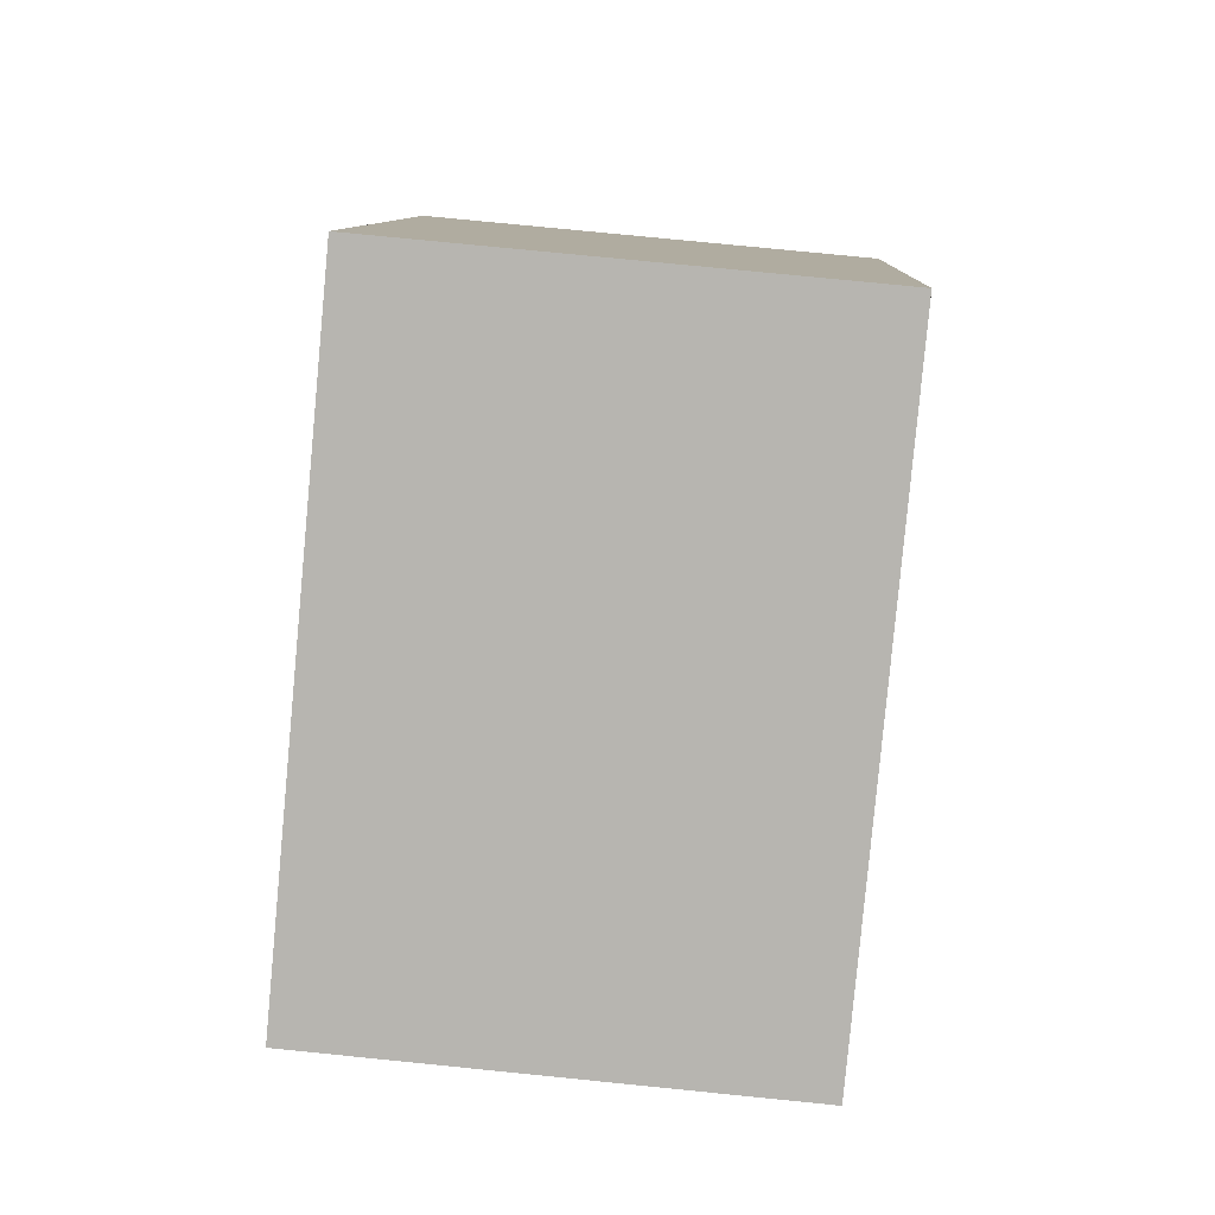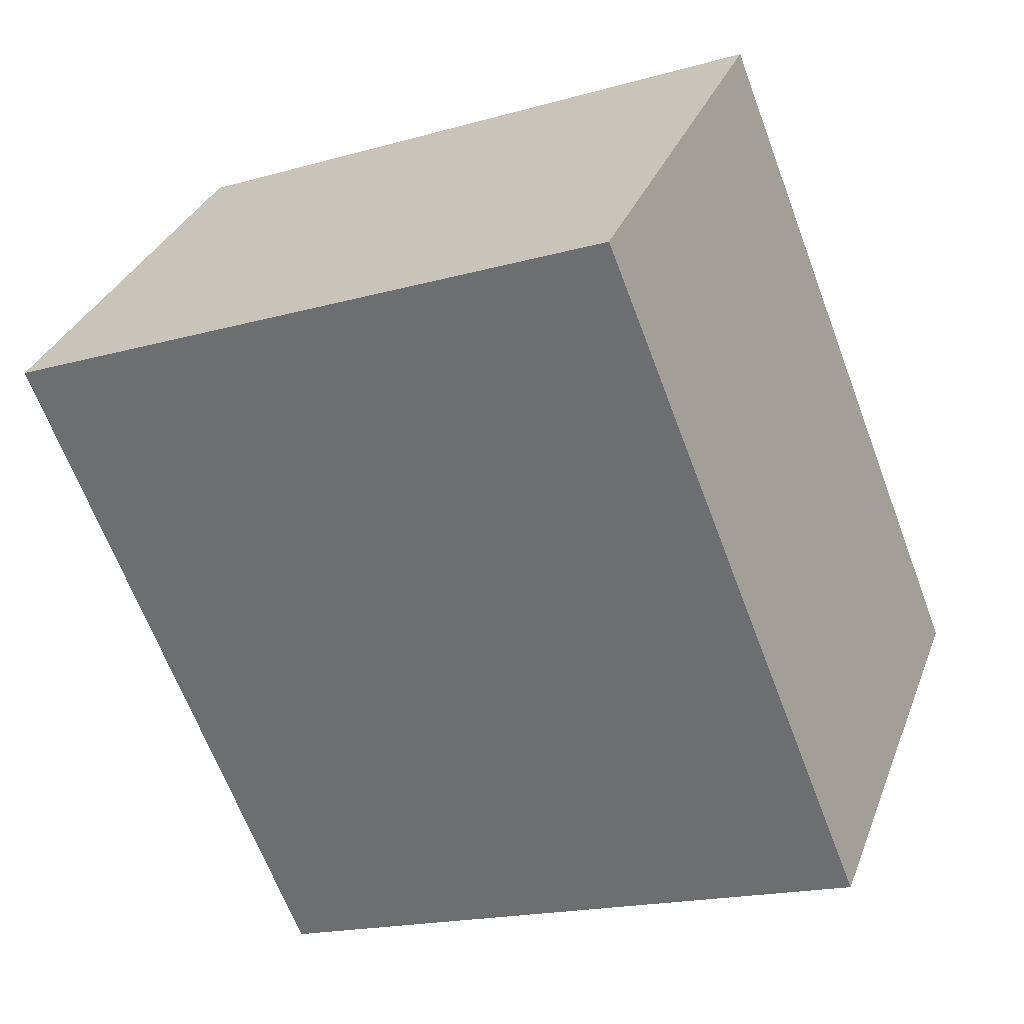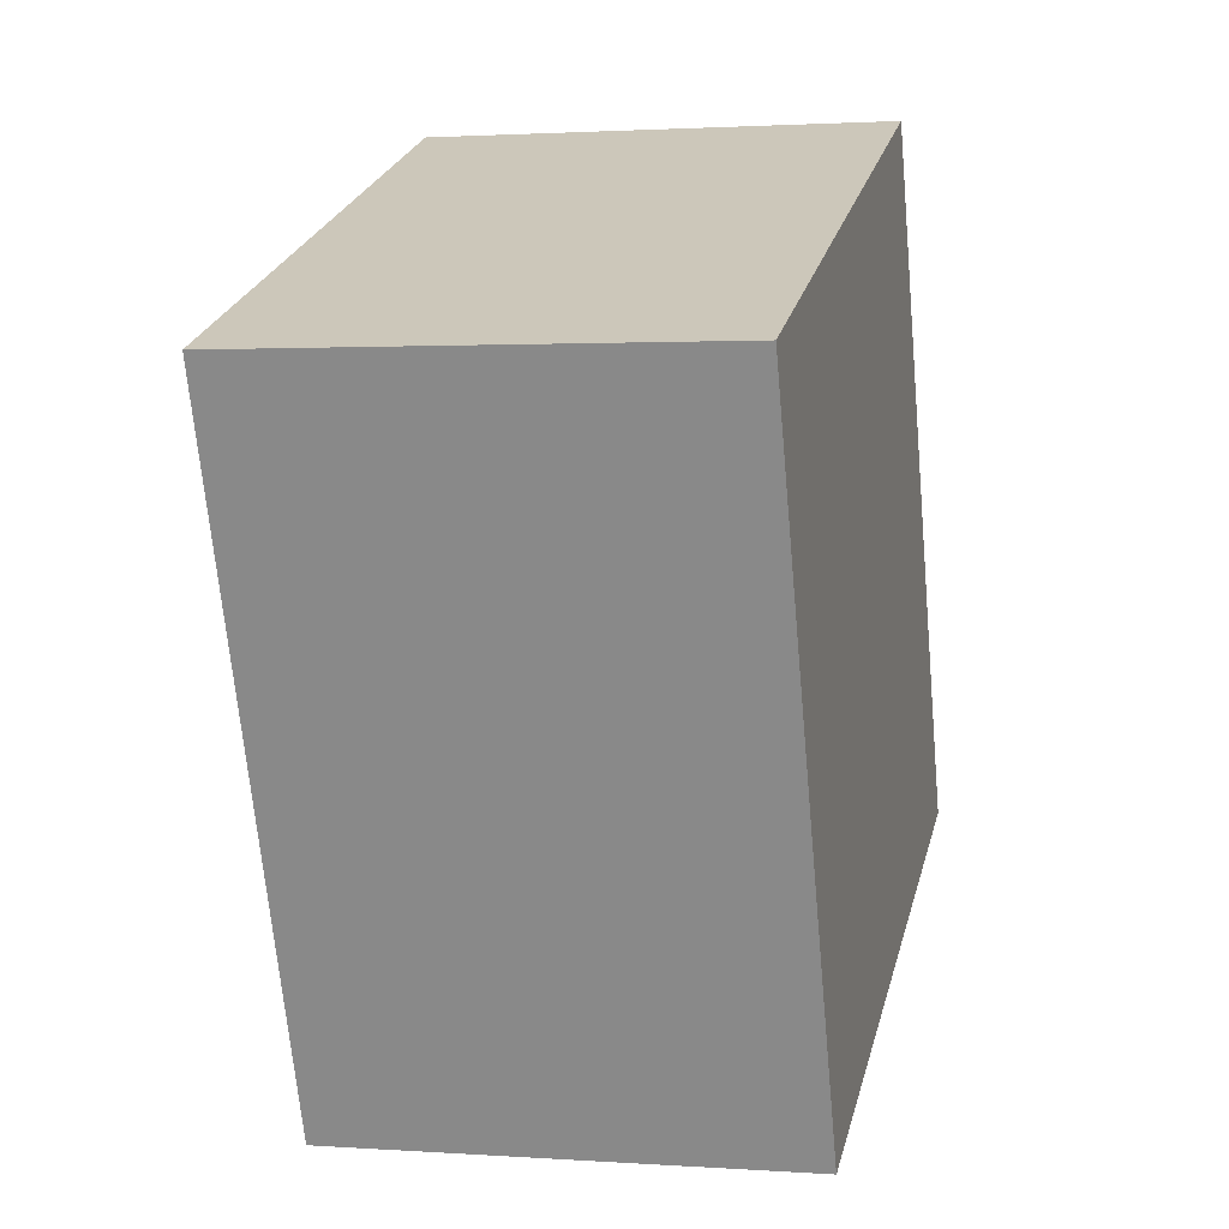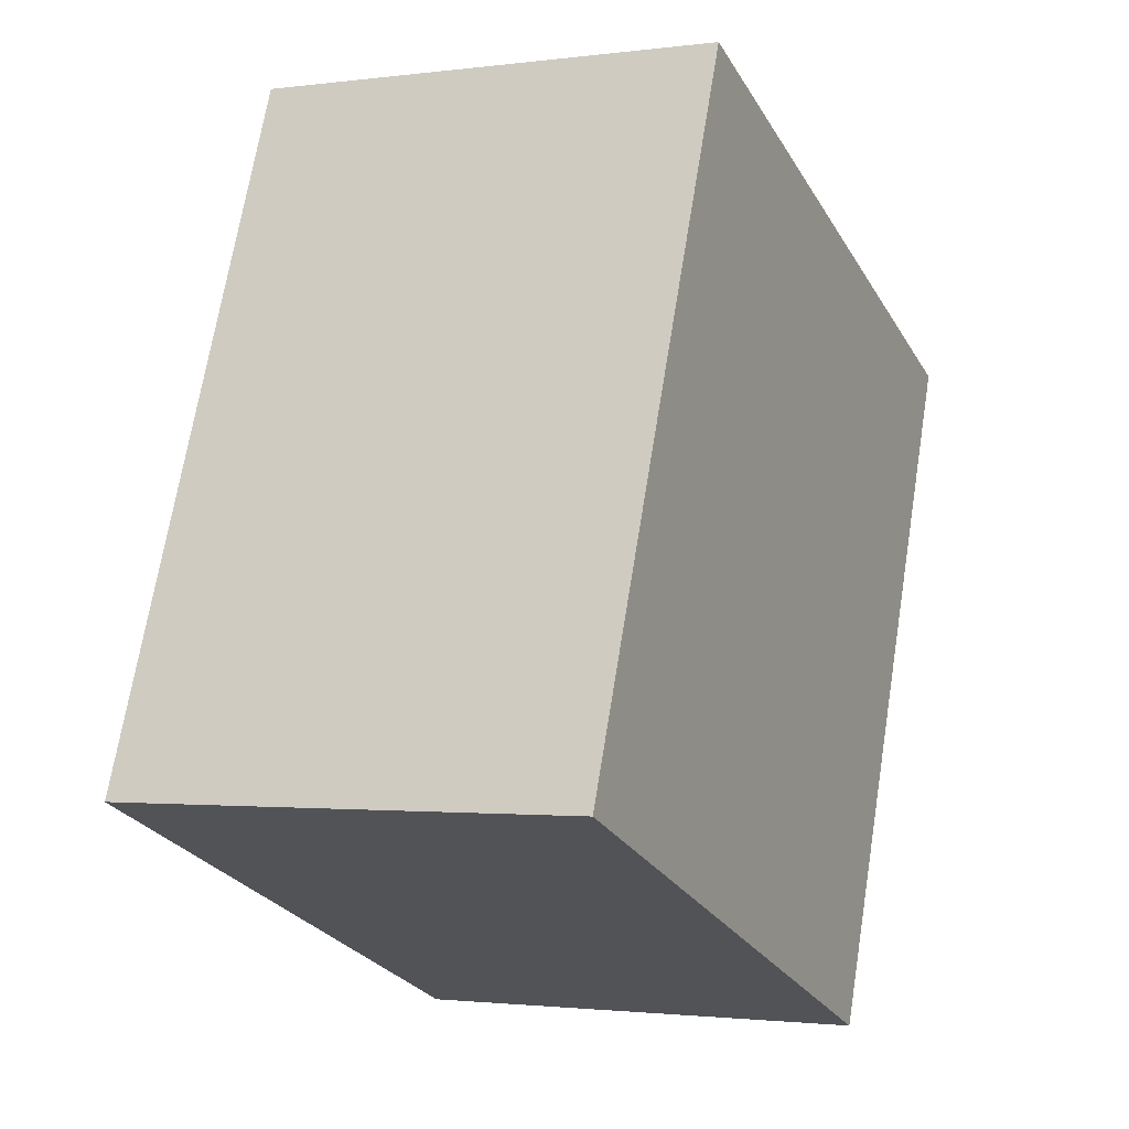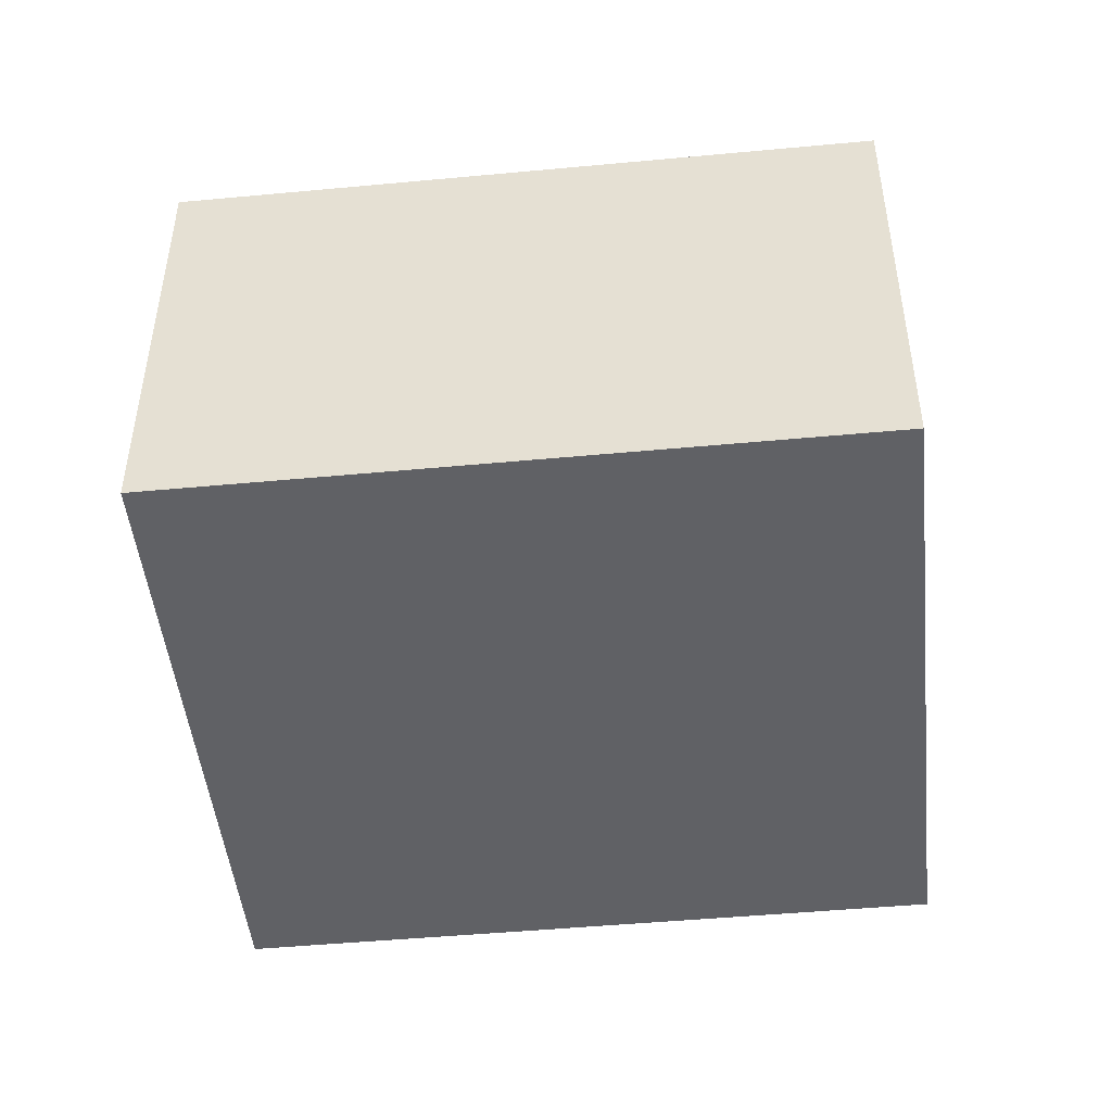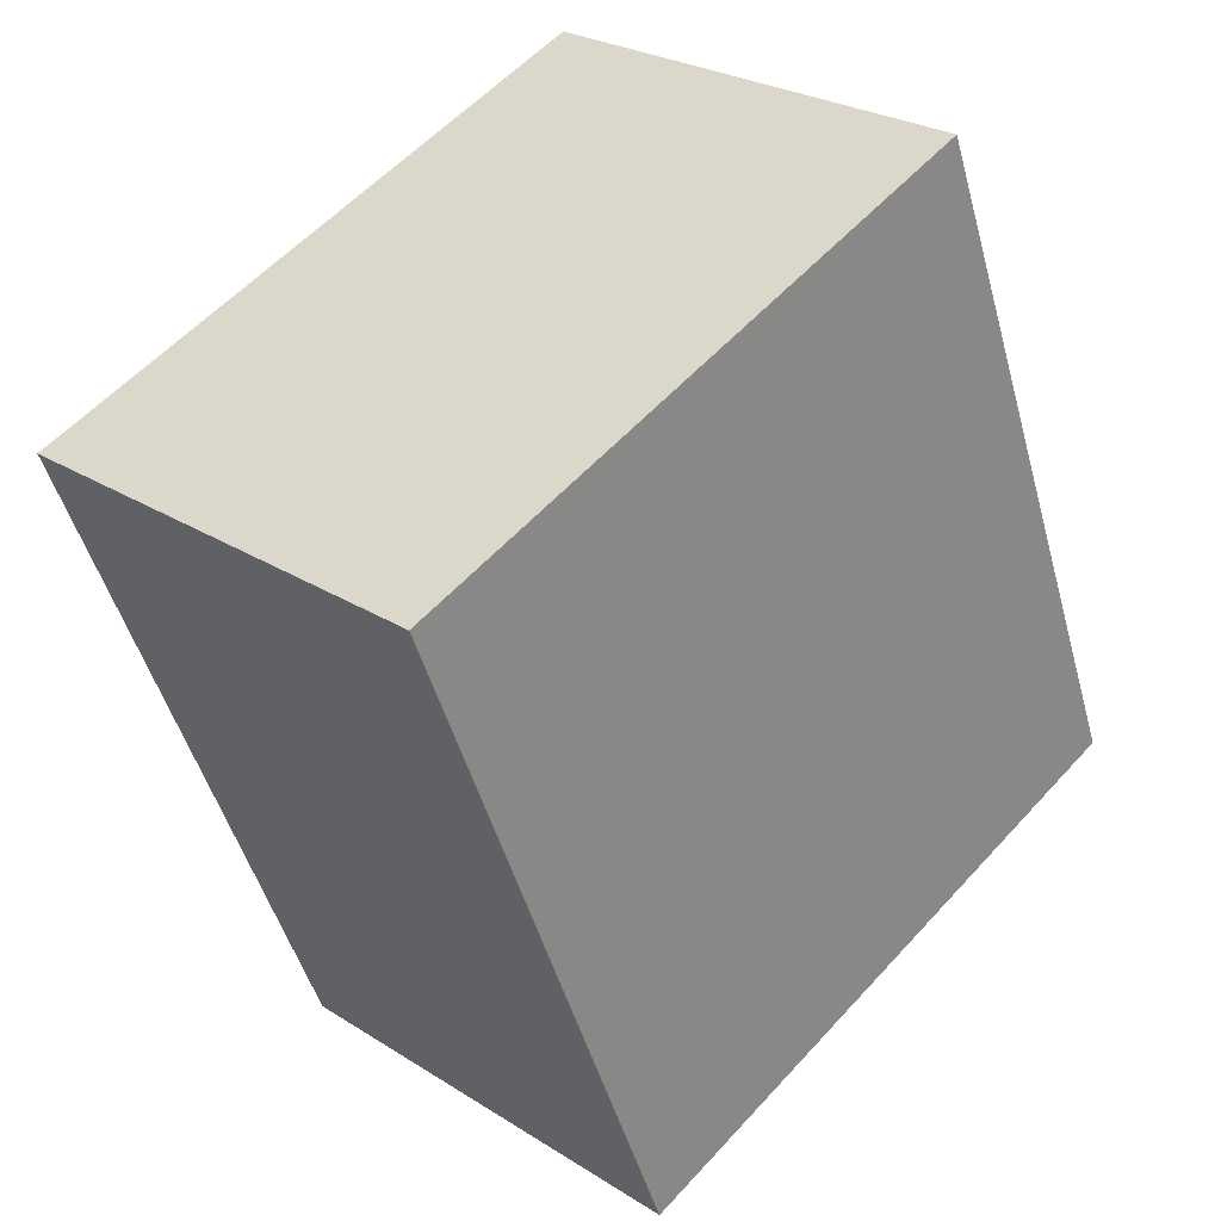
<metadata>
{"format":"obj","ext":"obj","renderer":"f3d","projection":"perspective","resolution":1024,"background":"white","views":[{"elev":77.1,"azim":95.7,"up":"+Z"},{"elev":32.4,"azim":-161.1,"up":"+Z"},{"elev":1.7,"azim":104.2,"up":"+Z"},{"elev":-1.8,"azim":-64.6,"up":"+Z"},{"elev":-47.8,"azim":117.7,"up":"+Y"},{"elev":26.0,"azim":135.1,"up":"+Z"}]}
</metadata>
<code>
v  0 1.343 8.223e-17
v  2.528 1.343 1.241
v  1.756 1.343 -0.699
v  0.773 1.343 1.94
v  2.528 -7.599e-17 1.241
v  1.756 4.28e-17 -0.699
v  0 0 0
v  0.773 -1.188e-16 1.94
g defaultobject
f 1 2 3
f 2 1 4
f 5 3 2
f 3 5 6
f 6 1 3
f 1 6 7
f 7 4 1
f 4 7 8
f 8 2 4
f 2 8 5
f 5 7 6
f 7 5 8

</code>
